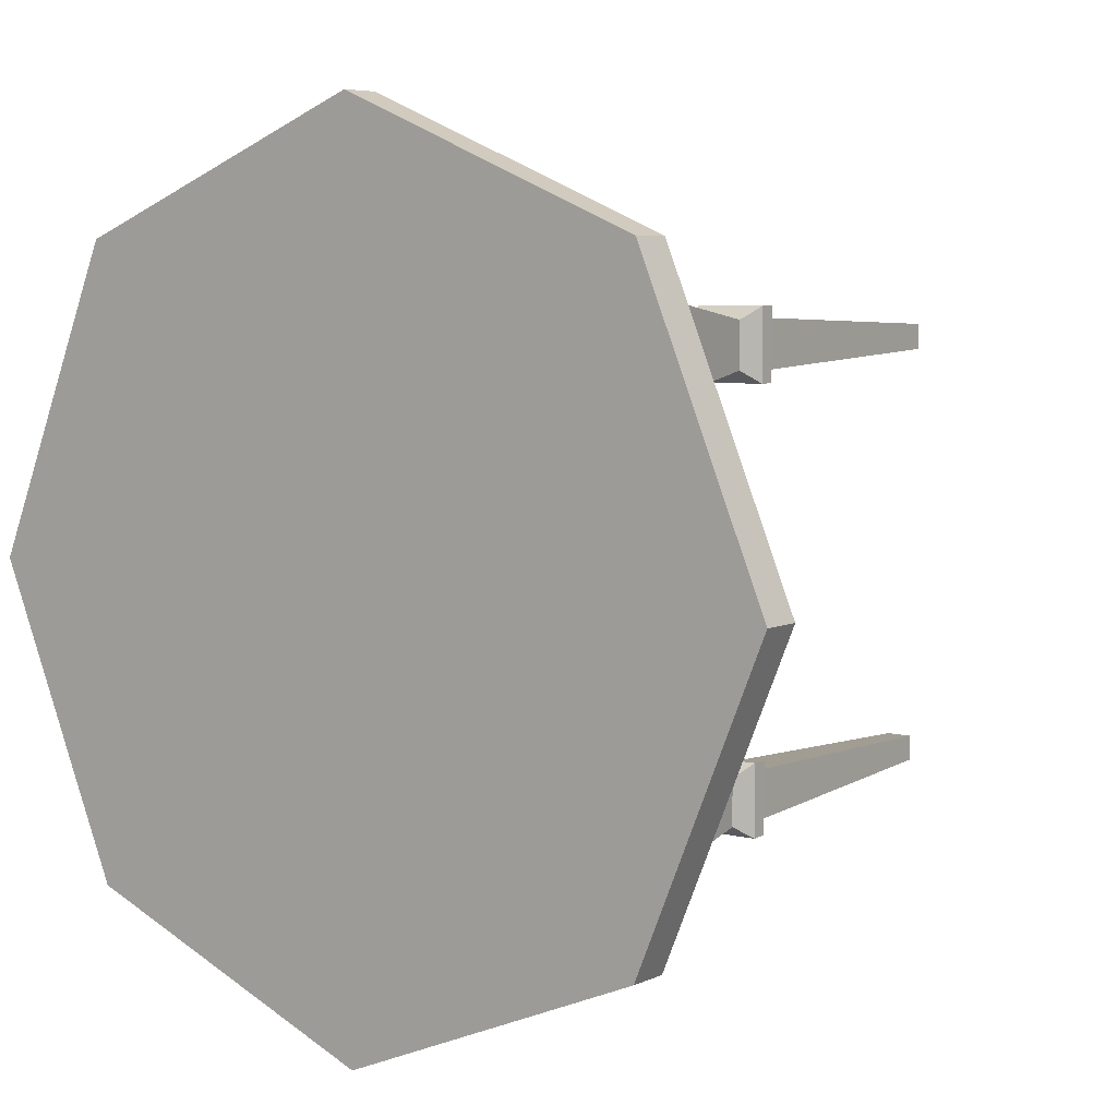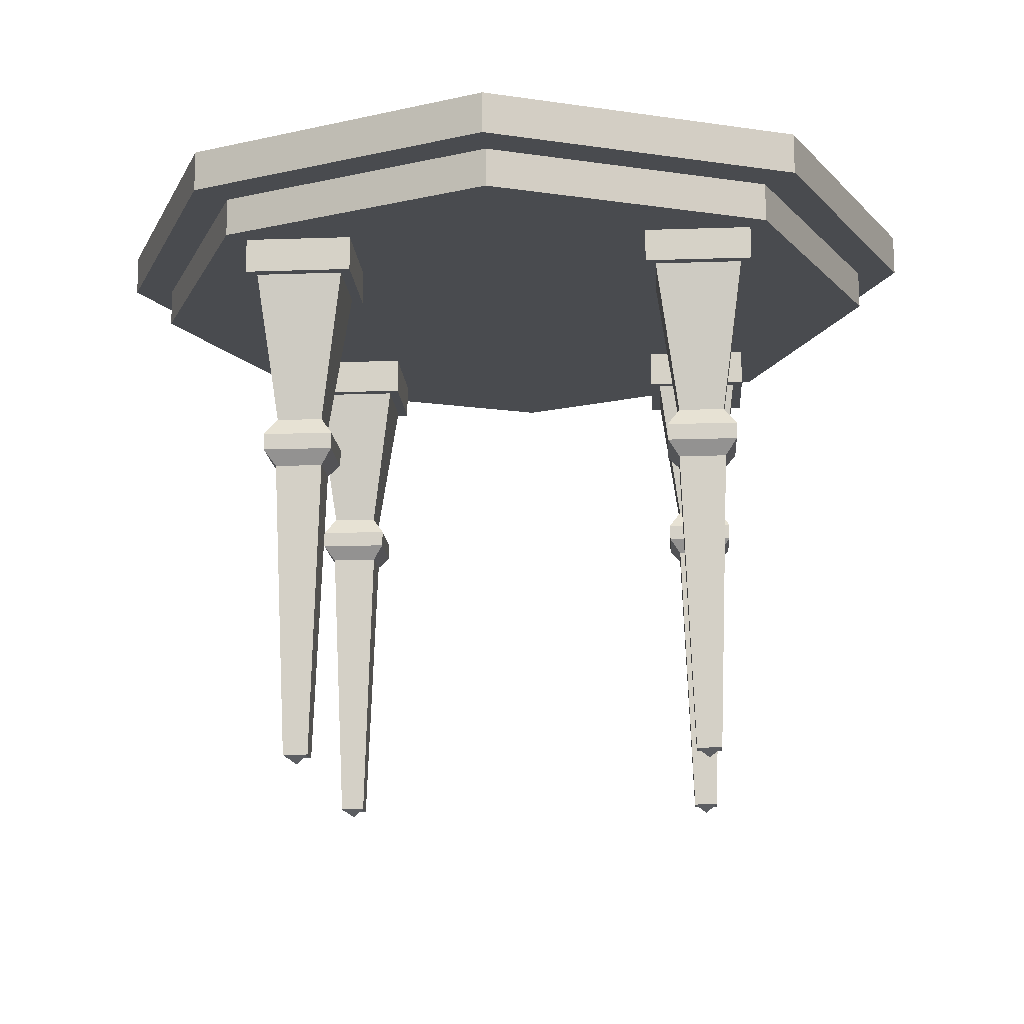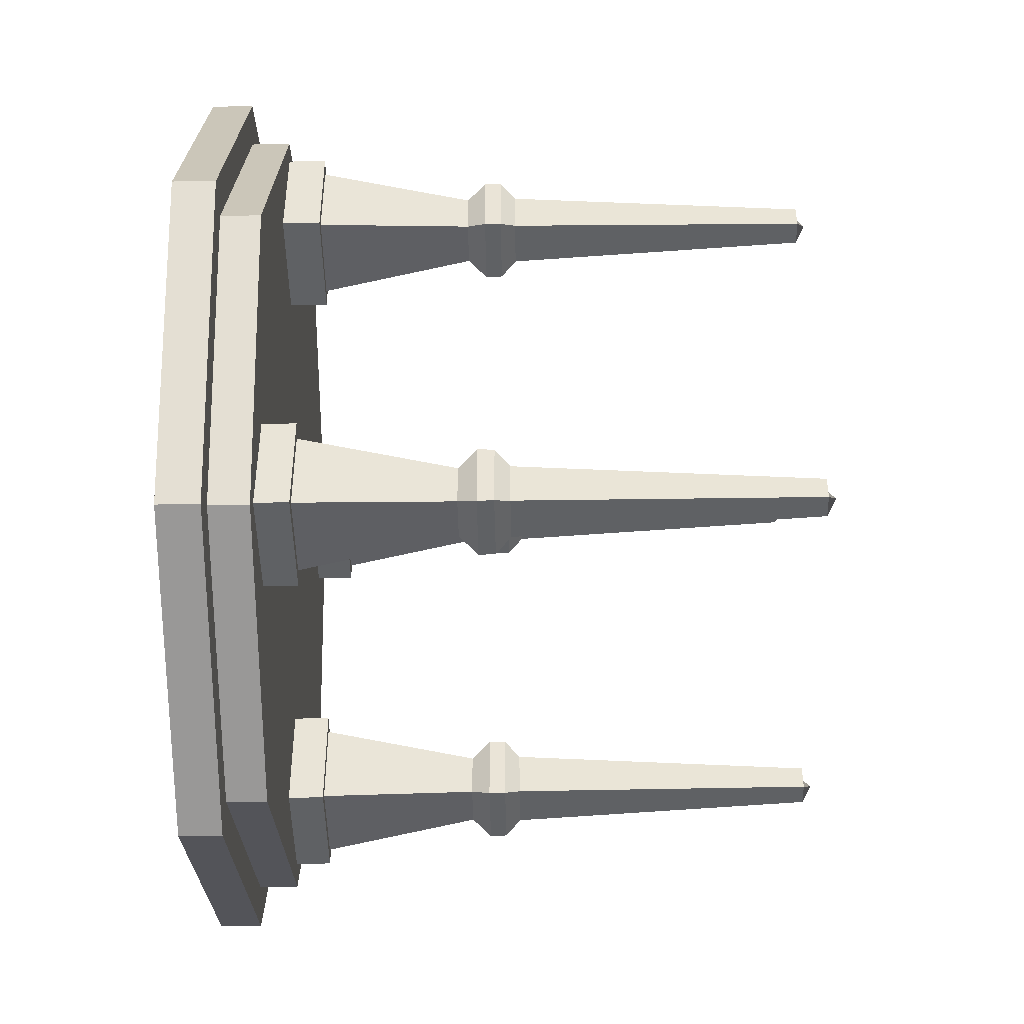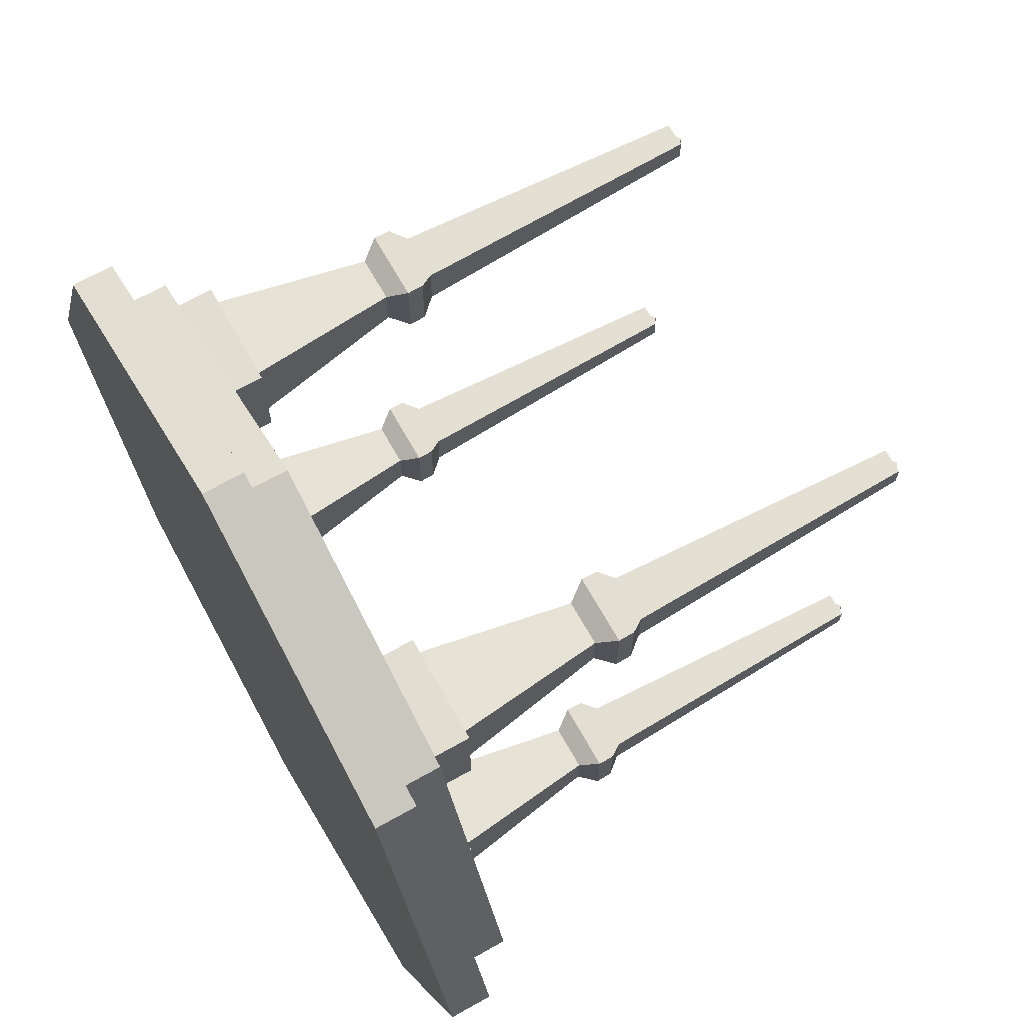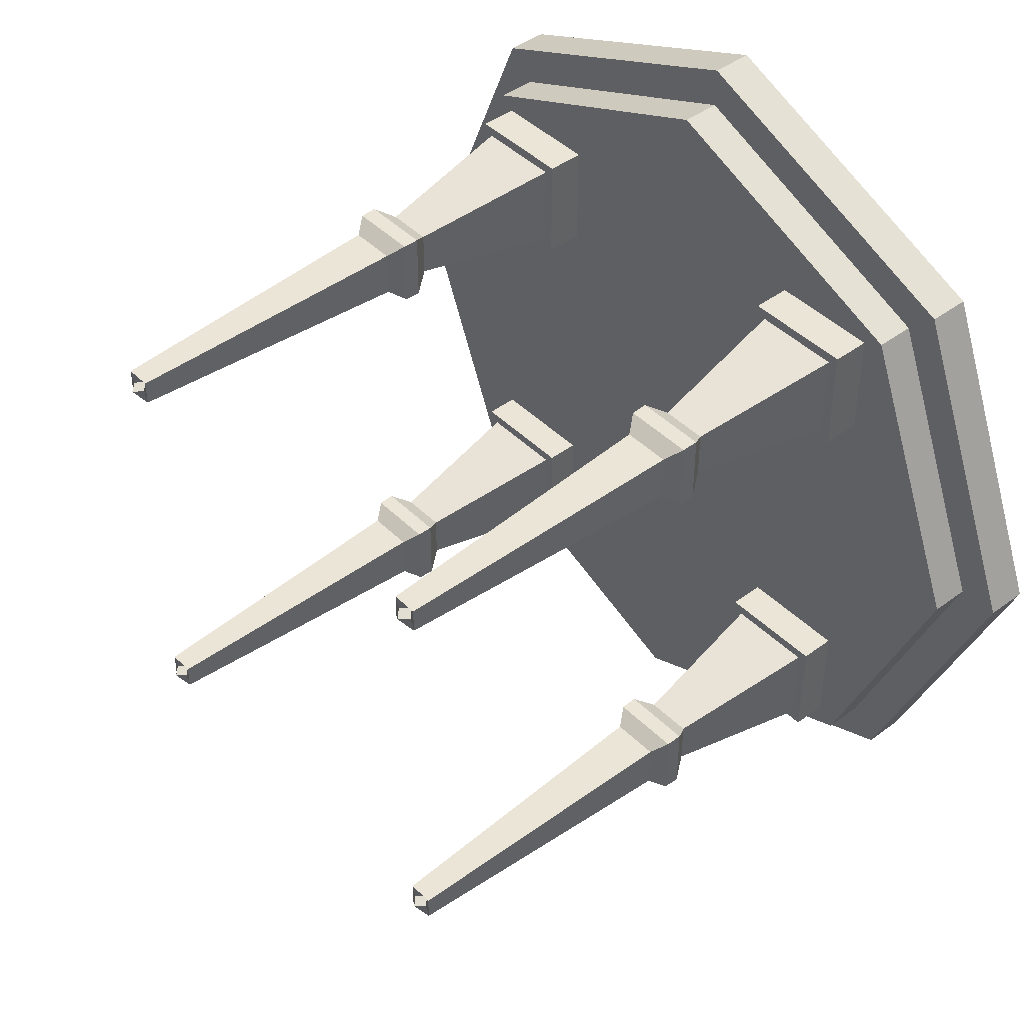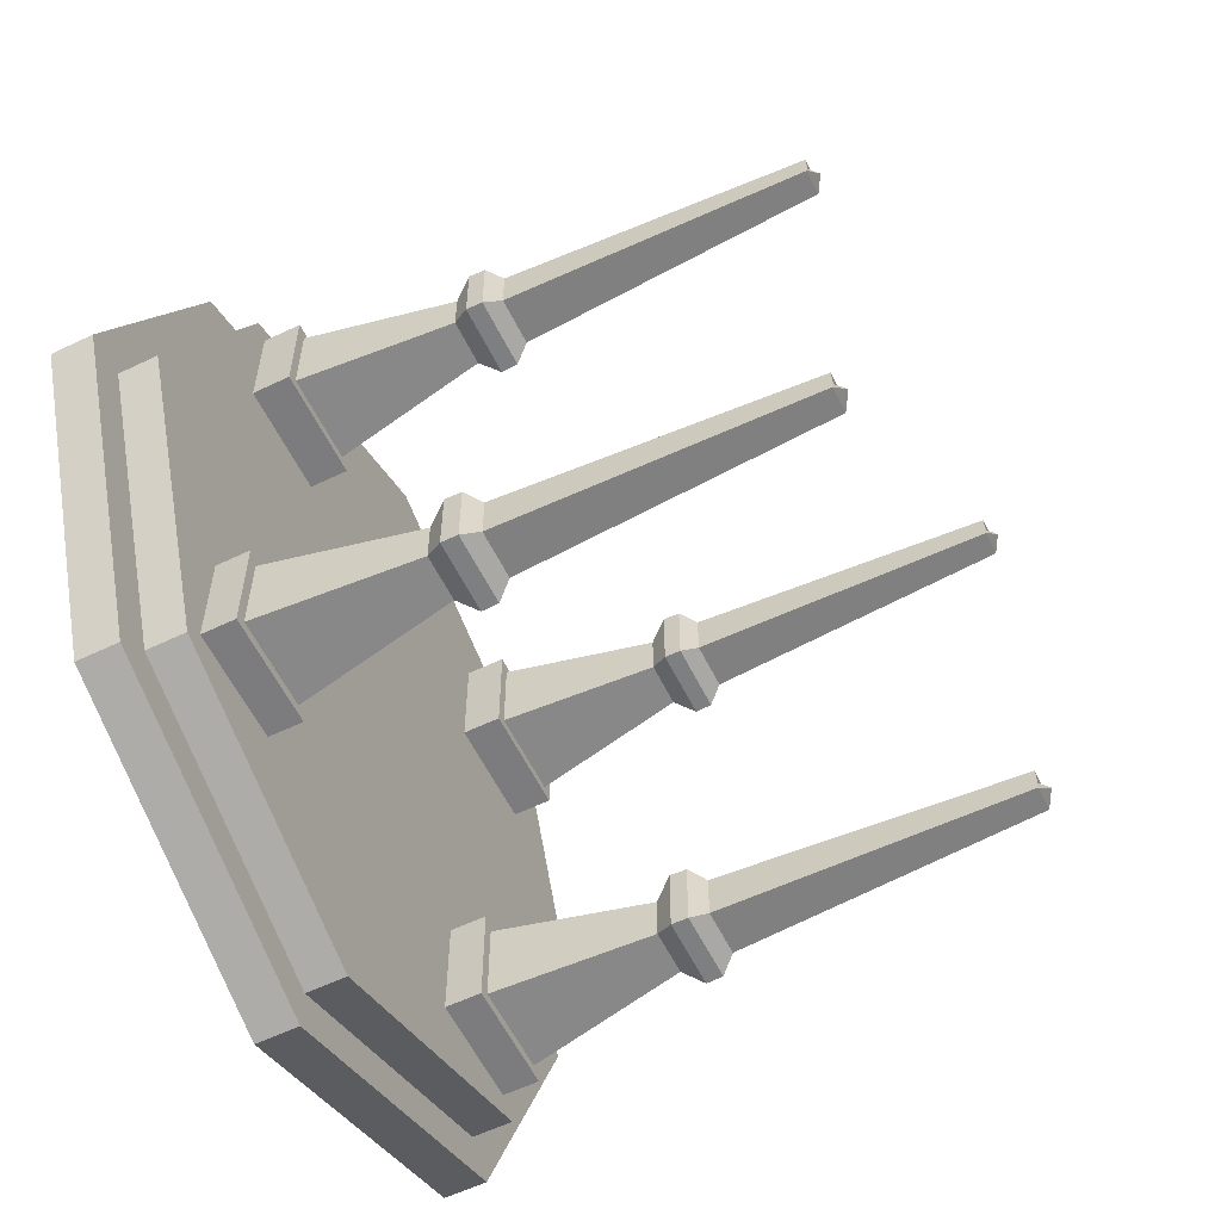
<metadata>
{"format":"obj","ext":"obj","renderer":"f3d","projection":"perspective","resolution":1024,"background":"white","views":[{"elev":6.2,"azim":-143.7,"up":"+Z"},{"elev":-14.1,"azim":-176.2,"up":"+Y"},{"elev":-46.3,"azim":-89.2,"up":"+Z"},{"elev":68.5,"azim":-119.6,"up":"+Z"},{"elev":44.0,"azim":48.6,"up":"+Z"},{"elev":-58.9,"azim":-64.0,"up":"+Z"}]}
</metadata>
<code>
o Cubo.003
v 0.648 2.563 5.798
v 0.6477 2.482 5.798
v 0.648 2.563 5.23
v 0.6477 2.482 5.23
v 0.08042 2.565 5.798
v 0.08008 2.484 5.798
v 0.08042 2.565 5.23
v 0.08008 2.484 5.23
v 0.6474 2.407 5.798
v 0.6474 2.407 5.23
v 0.07977 2.41 5.23
v 0.07977 2.41 5.798
v 0.6472 2.363 5.798
v 0.6472 2.363 5.23
v 0.07958 2.365 5.23
v 0.07958 2.365 5.798
v 0.1331 2.365 5.284
v 0.1331 2.365 5.744
v 0.5937 2.363 5.744
v 0.5937 2.363 5.284
v 0.2408 1.568 5.395
v 0.2408 1.568 5.633
v 0.4793 1.567 5.395
v 0.4793 1.567 5.633
v 0.1751 1.471 5.33
v 0.1751 1.471 5.699
v 0.5442 1.47 5.33
v 0.5442 1.47 5.699
v 0.1769 1.386 5.332
v 0.1769 1.386 5.696
v 0.5417 1.385 5.332
v 0.5417 1.385 5.696
v 0.2353 1.308 5.39
v 0.2353 1.308 5.638
v 0.4826 1.307 5.39
v 0.4826 1.307 5.638
v 0.2871 -0.2513 5.449
v 0.2871 -0.2513 5.579
v 0.4177 -0.2519 5.449
v 0.4177 -0.2519 5.579
v 0.2871 -0.2513 5.449
v 0.2871 -0.2513 5.579
v 0.4177 -0.2519 5.579
v 0.4177 -0.2519 5.449
v 0.3515 -0.2956 5.504
v 0.3073 -0.2503 5.513
v 0.3533 -0.2076 5.524
v 0.3975 -0.2529 5.516
v -0.7129 2.974 8.887
v -0.7139 2.756 8.672
v 0.8987 2.967 8.219
v 0.7458 2.75 8.067
v 1.566 2.964 6.607
v 1.35 2.747 6.607
v 0.8987 2.967 4.996
v 0.7458 2.75 5.148
v -0.7129 2.974 4.328
v -0.7139 2.756 4.543
v -2.325 2.981 4.996
v -2.174 2.762 5.148
v -2.992 2.983 6.607
v -2.778 2.765 6.607
v -2.325 2.981 8.219
v -2.174 2.762 8.067
v 0.8978 2.749 8.219
v -0.7139 2.756 8.887
v 1.565 2.747 6.607
v 0.8978 2.749 4.996
v -0.7139 2.756 4.328
v -2.326 2.763 4.996
v -2.993 2.766 6.607
v -2.326 2.763 8.219
v 0.745 2.546 8.067
v -0.7147 2.552 8.672
v 1.35 2.543 6.607
v 0.745 2.546 5.148
v -0.7147 2.552 4.543
v -2.174 2.558 5.148
v -2.779 2.56 6.607
v -2.174 2.558 8.067
v 0.745 2.546 8.067
v -0.7147 2.552 8.672
v 1.35 2.543 6.607
v 0.745 2.546 5.148
v -0.7147 2.552 4.543
v -2.174 2.558 5.148
v -2.779 2.56 6.607
v -2.174 2.558 8.067
v 0.745 2.546 8.067
v -0.7147 2.552 8.672
v 1.35 2.543 6.607
v 0.745 2.546 5.148
v -0.7147 2.552 4.543
v -2.174 2.558 5.148
v -2.779 2.56 6.607
v -2.174 2.558 8.067
v -1.533 2.558 8.002
v -1.534 2.477 8.002
v -1.533 2.558 7.435
v -1.534 2.477 7.435
v -2.101 2.56 8.002
v -2.101 2.479 8.002
v -2.101 2.56 7.435
v -2.101 2.479 7.435
v -1.534 2.402 8.002
v -1.534 2.402 7.435
v -2.102 2.405 7.435
v -2.102 2.405 8.002
v -1.534 2.357 8.002
v -1.534 2.357 7.435
v -2.102 2.36 7.435
v -2.102 2.36 8.002
v -2.048 2.36 7.488
v -2.048 2.36 7.949
v -1.588 2.358 7.949
v -1.588 2.358 7.488
v -1.941 1.563 7.599
v -1.941 1.563 7.838
v -1.702 1.562 7.599
v -1.702 1.562 7.838
v -2.006 1.466 7.534
v -2.006 1.466 7.903
v -1.637 1.465 7.534
v -1.637 1.465 7.903
v -2.005 1.381 7.536
v -2.005 1.381 7.901
v -1.64 1.379 7.536
v -1.64 1.379 7.901
v -1.946 1.303 7.595
v -1.946 1.303 7.842
v -1.699 1.302 7.595
v -1.699 1.302 7.842
v -1.894 -0.2565 7.653
v -1.894 -0.2565 7.784
v -1.764 -0.257 7.653
v -1.764 -0.257 7.784
v -1.894 -0.2565 7.653
v -1.894 -0.2565 7.784
v -1.764 -0.257 7.784
v -1.764 -0.257 7.653
v -1.83 -0.3008 7.709
v -1.874 -0.2555 7.717
v -1.828 -0.2128 7.729
v -1.784 -0.258 7.72
v -1.526 2.582 5.813
v -1.526 2.501 5.813
v -1.526 2.582 5.245
v -1.526 2.501 5.245
v -2.093 2.584 5.813
v -2.094 2.503 5.813
v -2.093 2.584 5.245
v -2.094 2.503 5.245
v -1.526 2.426 5.813
v -1.526 2.426 5.245
v -2.094 2.428 5.245
v -2.094 2.428 5.813
v -1.526 2.381 5.813
v -1.526 2.381 5.245
v -2.094 2.384 5.245
v -2.094 2.384 5.813
v -2.041 2.383 5.299
v -2.041 2.383 5.759
v -1.58 2.382 5.759
v -1.58 2.382 5.299
v -1.933 1.586 5.41
v -1.933 1.586 5.648
v -1.694 1.585 5.41
v -1.694 1.585 5.648
v -1.999 1.49 5.345
v -1.999 1.49 5.714
v -1.629 1.488 5.345
v -1.629 1.488 5.714
v -1.997 1.405 5.347
v -1.997 1.405 5.712
v -1.632 1.403 5.347
v -1.632 1.403 5.712
v -1.938 1.327 5.405
v -1.938 1.327 5.653
v -1.691 1.326 5.405
v -1.691 1.326 5.653
v -1.887 -0.2327 5.464
v -1.887 -0.2327 5.594
v -1.756 -0.2332 5.464
v -1.756 -0.2332 5.594
v -1.887 -0.2327 5.464
v -1.887 -0.2327 5.594
v -1.756 -0.2332 5.594
v -1.756 -0.2332 5.464
v -1.822 -0.2769 5.519
v -1.866 -0.2317 5.528
v -1.82 -0.189 5.539
v -1.776 -0.2342 5.531
v 0.6355 2.548 8.012
v 0.6351 2.467 8.012
v 0.6355 2.548 7.445
v 0.6351 2.467 7.445
v 0.06784 2.551 8.012
v 0.06749 2.47 8.012
v 0.06784 2.551 7.445
v 0.06749 2.47 7.445
v 0.6348 2.392 8.012
v 0.6348 2.392 7.445
v 0.06718 2.395 7.445
v 0.06718 2.395 8.012
v 0.6346 2.348 8.012
v 0.6346 2.348 7.445
v 0.06699 2.35 7.445
v 0.06699 2.35 8.012
v 0.1205 2.35 7.498
v 0.1205 2.35 7.959
v 0.5811 2.348 7.959
v 0.5811 2.348 7.498
v 0.2282 1.553 7.609
v 0.2282 1.553 7.848
v 0.4667 1.552 7.609
v 0.4667 1.552 7.848
v 0.1625 1.456 7.544
v 0.1625 1.456 7.913
v 0.5316 1.455 7.544
v 0.5316 1.455 7.913
v 0.1643 1.371 7.546
v 0.1643 1.371 7.911
v 0.5291 1.37 7.546
v 0.5291 1.37 7.911
v 0.2227 1.293 7.605
v 0.2227 1.293 7.852
v 0.4701 1.292 7.605
v 0.4701 1.292 7.852
v 0.2745 -0.2663 7.663
v 0.2745 -0.2663 7.794
v 0.4051 -0.2668 7.663
v 0.4051 -0.2668 7.794
v 0.2745 -0.2663 7.663
v 0.2745 -0.2663 7.794
v 0.4051 -0.2668 7.794
v 0.4051 -0.2668 7.663
v 0.3389 -0.3106 7.718
v 0.2948 -0.2653 7.727
v 0.3407 -0.2226 7.738
v 0.3849 -0.2678 7.73
f 1 3 4 2
f 3 7 8 4
f 7 5 6 8
f 5 1 2 6
f 3 1 5 7
f 6 2 9 12
f 11 12 16 15
f 4 8 11 10
f 8 6 12 11
f 2 4 10 9
f 19 20 23 24
f 9 10 14 13
f 12 9 13 16
f 10 11 15 14
f 15 16 18 17
f 16 13 19 18
f 13 14 20 19
f 14 15 17 20
f 22 24 28 26
f 20 17 21 23
f 18 19 24 22
f 17 18 22 21
f 26 28 32 30
f 21 22 26 25
f 24 23 27 28
f 23 21 25 27
f 32 31 35 36
f 25 26 30 29
f 28 27 31 32
f 27 25 29 31
f 34 36 40 38
f 31 29 33 35
f 30 32 36 34
f 29 30 34 33
f 45 46 47 48
f 33 34 38 37
f 36 35 39 40
f 35 33 37 39
f 37 38 42 41
f 38 40 43 42
f 40 39 44 43
f 39 37 41 44
f 41 42 46 45
f 42 43 47 46
f 43 44 48 47
f 44 41 45 48
f 49 66 65 51
f 51 65 67 53
f 53 67 68 55
f 55 68 69 57
f 57 69 70 59
f 59 70 71 61
f 60 58 85 86
f 61 71 72 63
f 63 72 66 49
f 49 51 53 55 57 59 61 63
f 50 52 65 66
f 52 54 67 65
f 54 56 68 67
f 56 58 69 68
f 58 60 70 69
f 60 62 71 70
f 62 64 72 71
f 64 50 66 72
f 73 74 80 79 78 77 76 75
f 56 54 83 84
f 52 50 82 81
f 50 64 88 82
f 62 60 86 87
f 58 56 84 85
f 54 52 81 83
f 64 62 87 88
f 90 89 81 82
f 89 91 83 81
f 91 92 84 83
f 92 93 85 84
f 93 94 86 85
f 94 95 87 86
f 95 96 88 87
f 96 90 82 88
f 74 73 89 90
f 73 75 91 89
f 75 76 92 91
f 76 77 93 92
f 77 78 94 93
f 78 79 95 94
f 79 80 96 95
f 80 74 90 96
f 97 99 100 98
f 99 103 104 100
f 103 101 102 104
f 101 97 98 102
f 99 97 101 103
f 102 98 105 108
f 107 108 112 111
f 100 104 107 106
f 104 102 108 107
f 98 100 106 105
f 115 116 119 120
f 105 106 110 109
f 108 105 109 112
f 106 107 111 110
f 111 112 114 113
f 112 109 115 114
f 109 110 116 115
f 110 111 113 116
f 118 120 124 122
f 116 113 117 119
f 114 115 120 118
f 113 114 118 117
f 122 124 128 126
f 117 118 122 121
f 120 119 123 124
f 119 117 121 123
f 128 127 131 132
f 121 122 126 125
f 124 123 127 128
f 123 121 125 127
f 130 132 136 134
f 127 125 129 131
f 126 128 132 130
f 125 126 130 129
f 141 142 143 144
f 129 130 134 133
f 132 131 135 136
f 131 129 133 135
f 133 134 138 137
f 134 136 139 138
f 136 135 140 139
f 135 133 137 140
f 137 138 142 141
f 138 139 143 142
f 139 140 144 143
f 140 137 141 144
f 145 147 148 146
f 147 151 152 148
f 151 149 150 152
f 149 145 146 150
f 147 145 149 151
f 150 146 153 156
f 155 156 160 159
f 148 152 155 154
f 152 150 156 155
f 146 148 154 153
f 163 164 167 168
f 153 154 158 157
f 156 153 157 160
f 154 155 159 158
f 159 160 162 161
f 160 157 163 162
f 157 158 164 163
f 158 159 161 164
f 166 168 172 170
f 164 161 165 167
f 162 163 168 166
f 161 162 166 165
f 170 172 176 174
f 165 166 170 169
f 168 167 171 172
f 167 165 169 171
f 176 175 179 180
f 169 170 174 173
f 172 171 175 176
f 171 169 173 175
f 178 180 184 182
f 175 173 177 179
f 174 176 180 178
f 173 174 178 177
f 189 190 191 192
f 177 178 182 181
f 180 179 183 184
f 179 177 181 183
f 181 182 186 185
f 182 184 187 186
f 184 183 188 187
f 183 181 185 188
f 185 186 190 189
f 186 187 191 190
f 187 188 192 191
f 188 185 189 192
f 193 195 196 194
f 195 199 200 196
f 199 197 198 200
f 197 193 194 198
f 195 193 197 199
f 198 194 201 204
f 203 204 208 207
f 196 200 203 202
f 200 198 204 203
f 194 196 202 201
f 211 212 215 216
f 201 202 206 205
f 204 201 205 208
f 202 203 207 206
f 207 208 210 209
f 208 205 211 210
f 205 206 212 211
f 206 207 209 212
f 214 216 220 218
f 212 209 213 215
f 210 211 216 214
f 209 210 214 213
f 218 220 224 222
f 213 214 218 217
f 216 215 219 220
f 215 213 217 219
f 224 223 227 228
f 217 218 222 221
f 220 219 223 224
f 219 217 221 223
f 226 228 232 230
f 223 221 225 227
f 222 224 228 226
f 221 222 226 225
f 237 238 239 240
f 225 226 230 229
f 228 227 231 232
f 227 225 229 231
f 229 230 234 233
f 230 232 235 234
f 232 231 236 235
f 231 229 233 236
f 233 234 238 237
f 234 235 239 238
f 235 236 240 239
f 236 233 237 240

</code>
